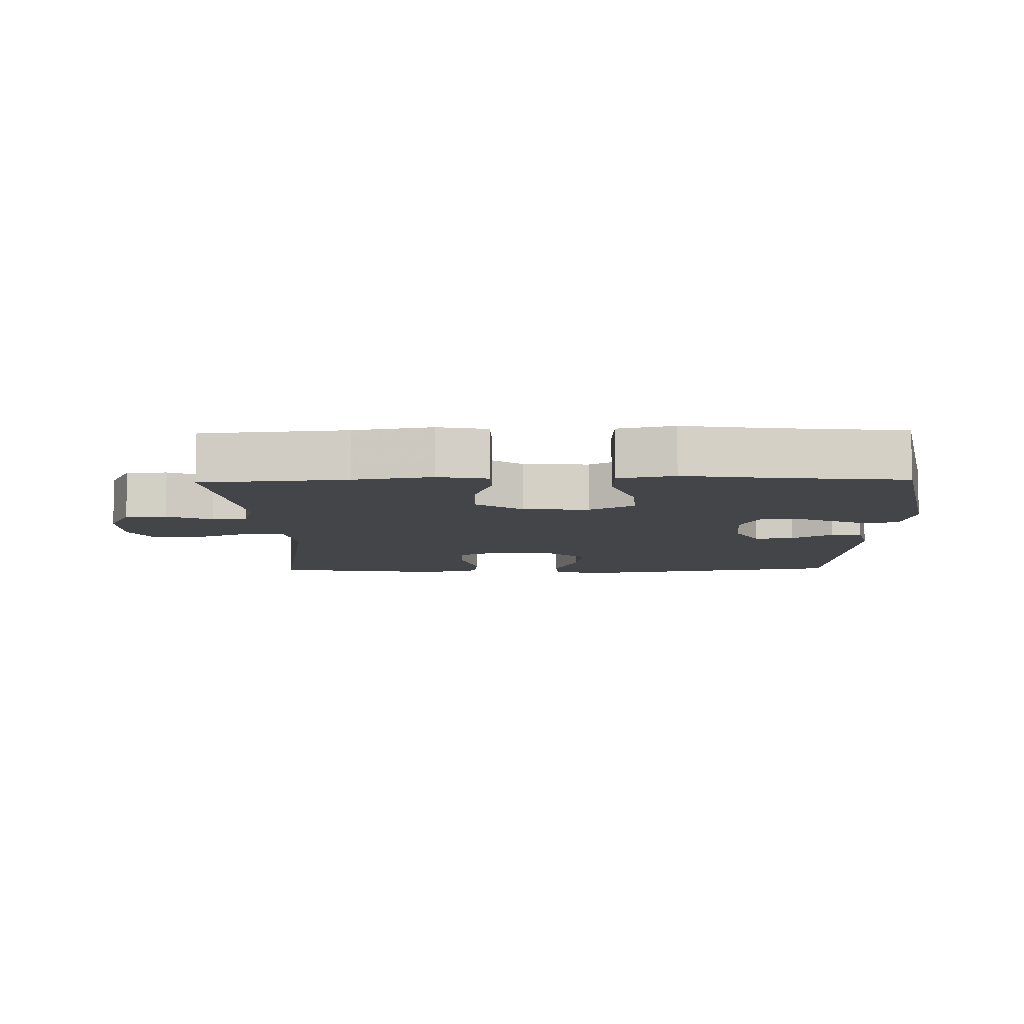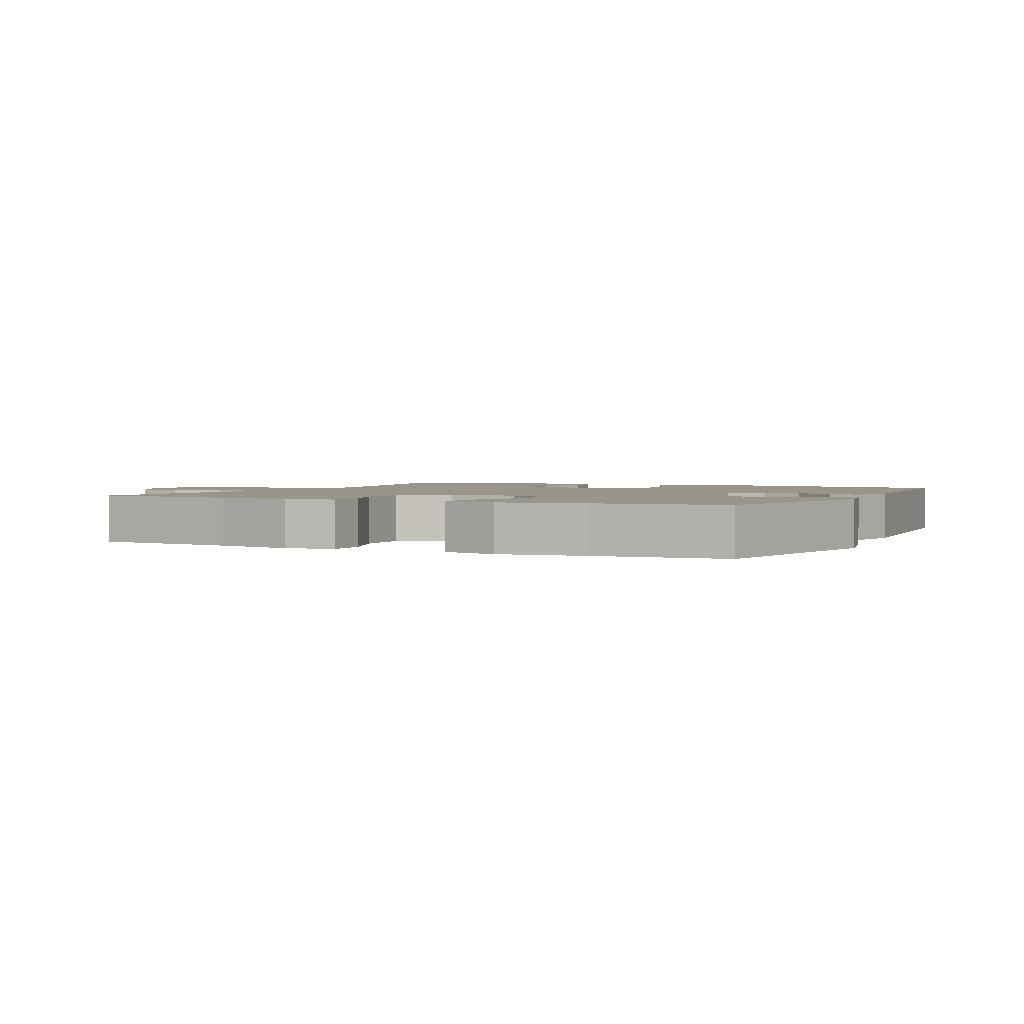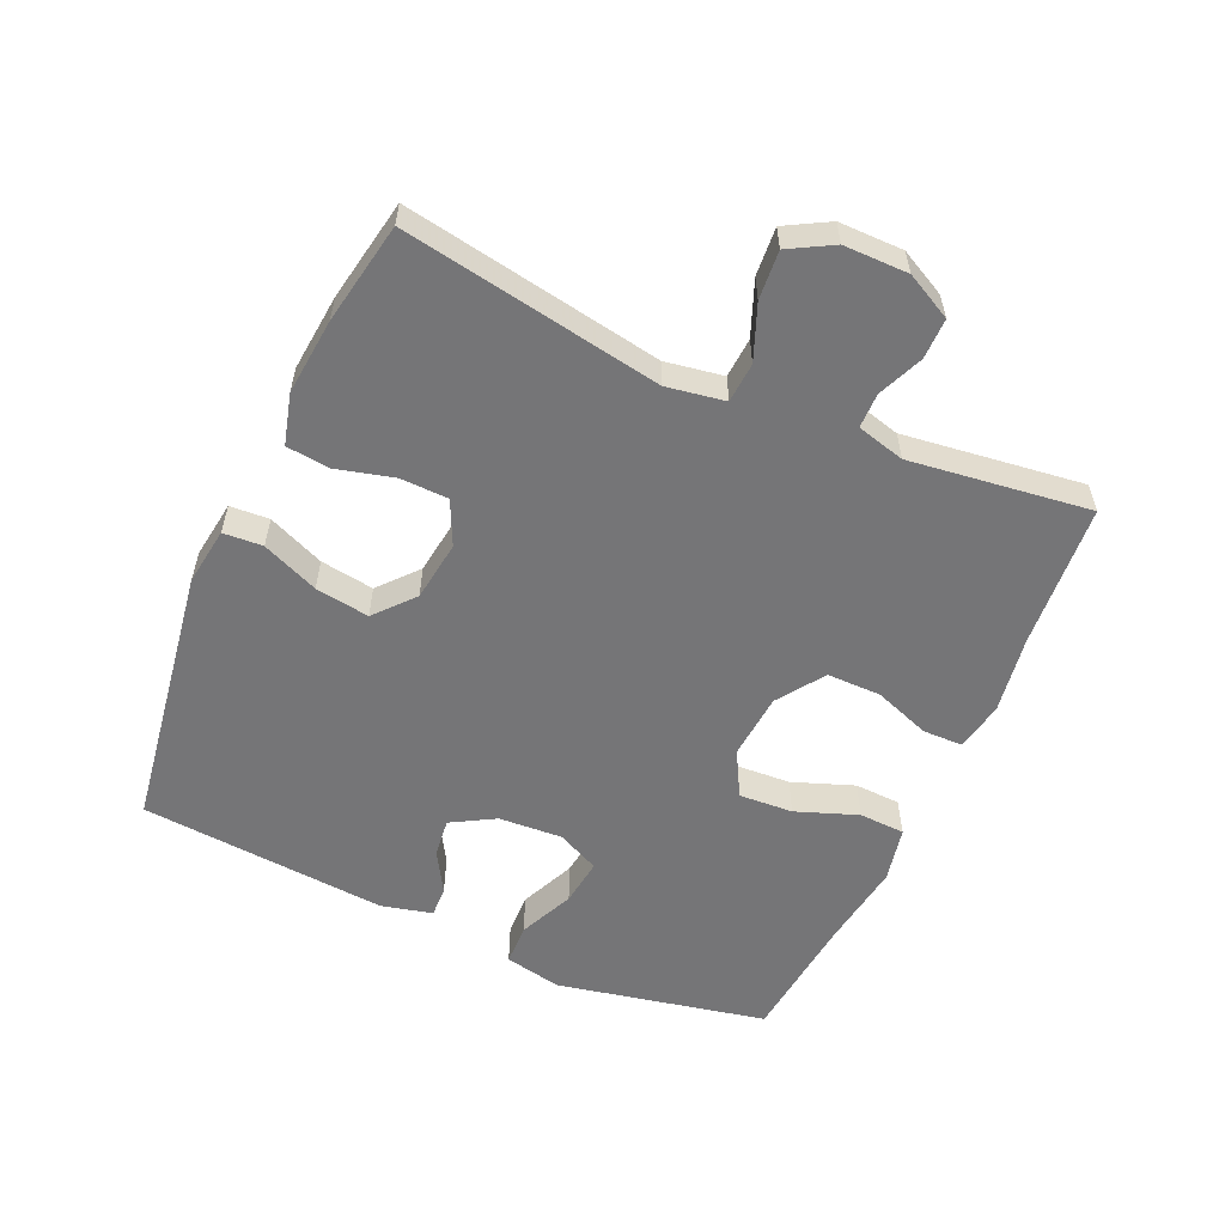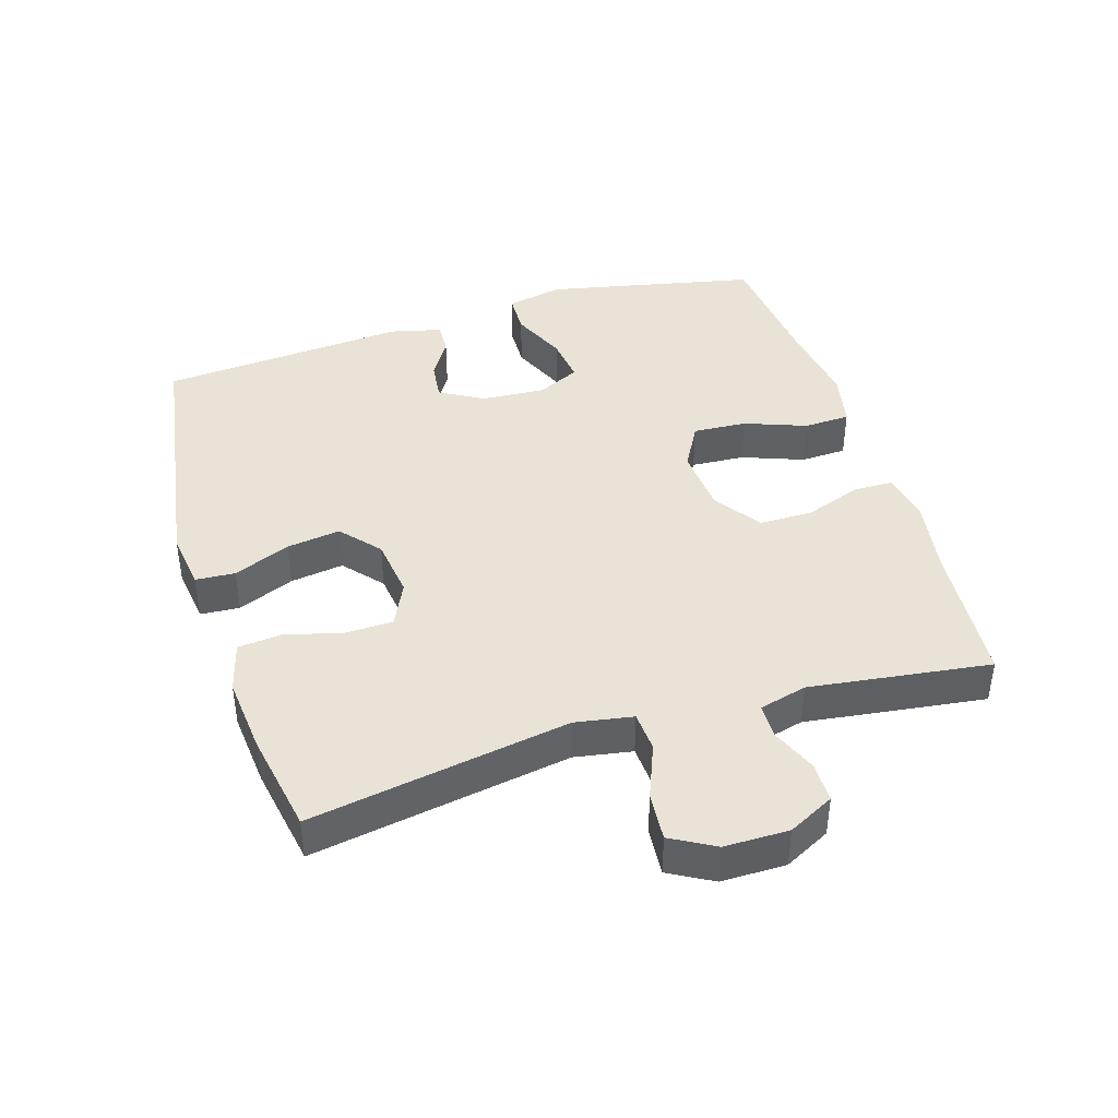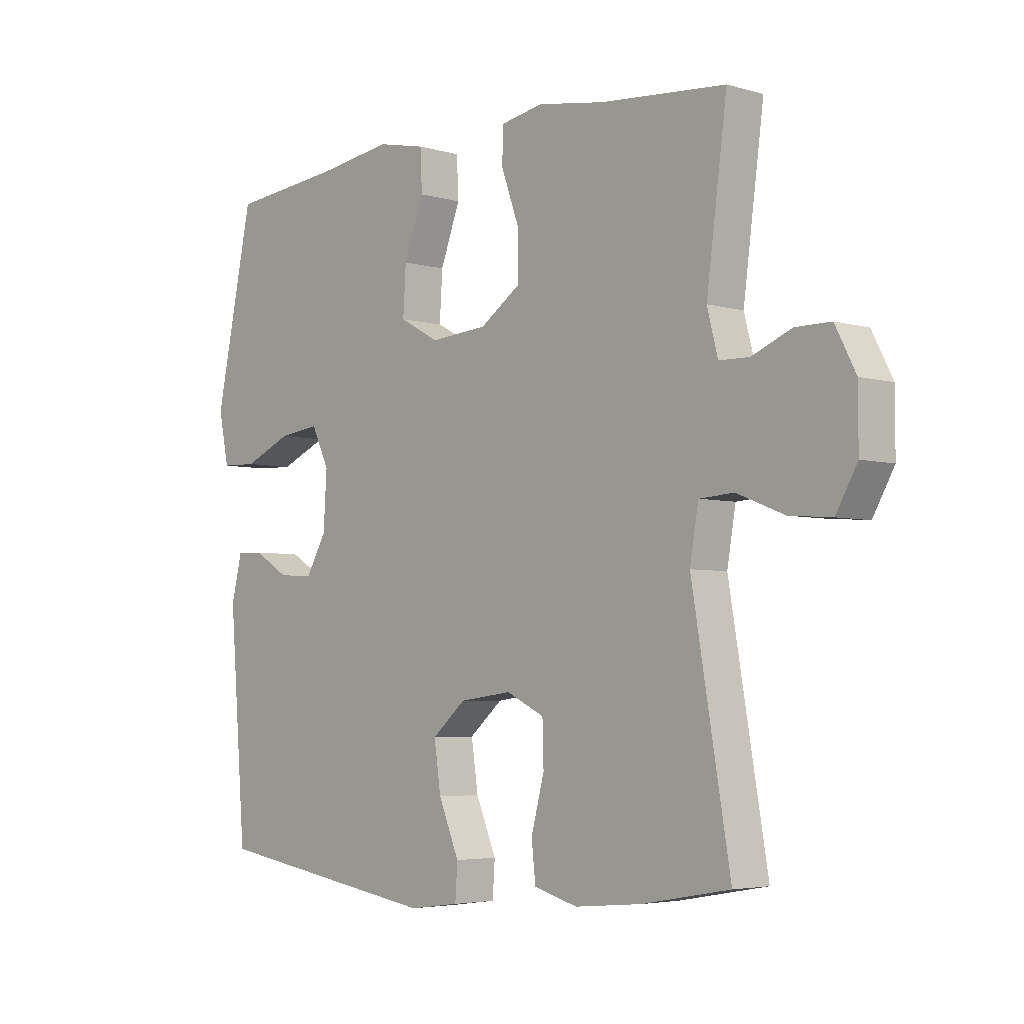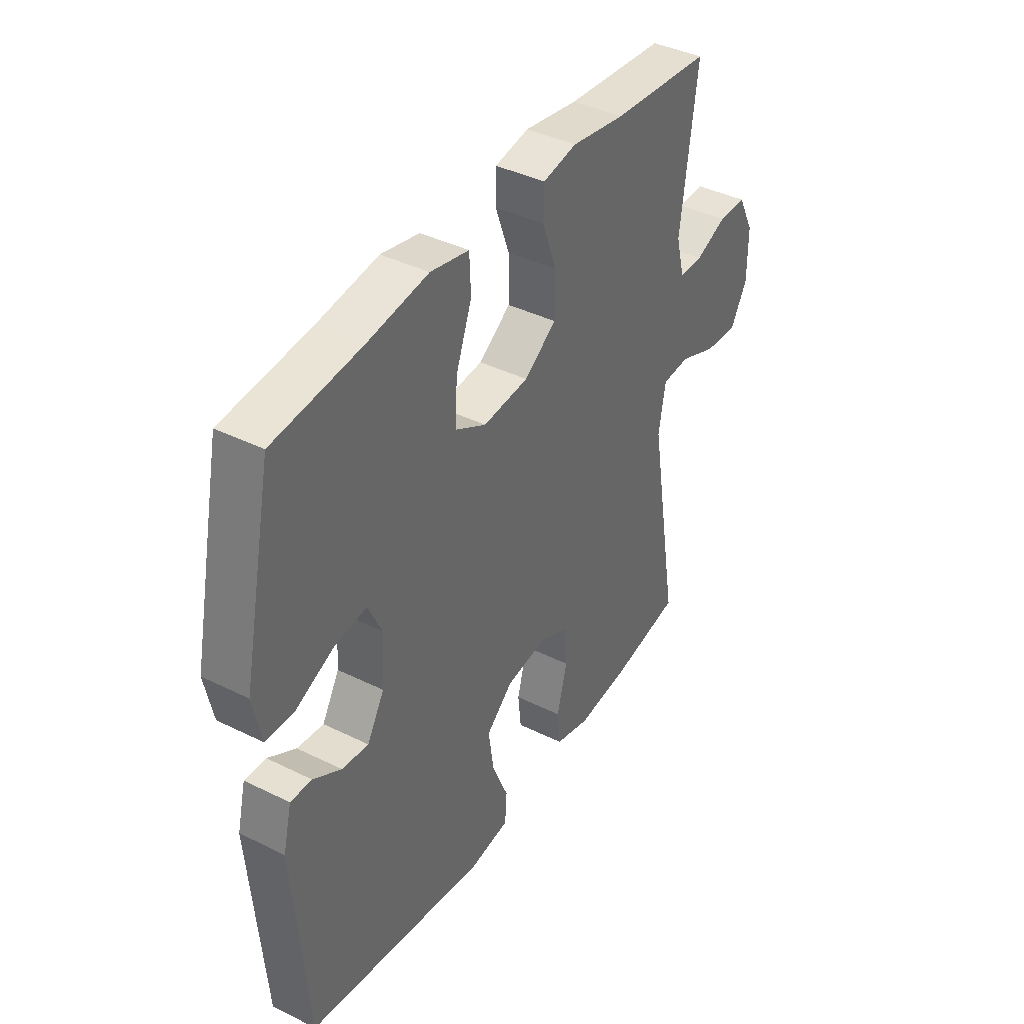
<metadata>
{"format":"obj","ext":"obj","renderer":"f3d","projection":"perspective","resolution":1024,"background":"white","views":[{"elev":-8.7,"azim":1.3,"up":"+Y"},{"elev":2.1,"azim":25.8,"up":"+Y"},{"elev":-56.6,"azim":-114.2,"up":"+Y"},{"elev":41.8,"azim":-107.1,"up":"+Y"},{"elev":-4.3,"azim":-133.0,"up":"+Z"},{"elev":40.1,"azim":121.4,"up":"+Z"}]}
</metadata>
<code>
v 0.5 0.07 0.5
v 0.567 0.07 0.18
v 0.549 0.07 0.093
v 0.486 0.07 0.091
v 0.402 0.07 0.128
v 0.33 0.07 0.137
v 0.299 0.07 0.072
v 0.305 0.07 -0.025
v 0.343 0.07 -0.091
v 0.402 0.07 -0.084
v 0.464 0.07 -0.047
v 0.511 0.07 -0.045
v 0.53 0.07 -0.123
v 0.5 0.07 -0.5
v 0.097 0.07 -0.563
v 0.009 0.07 -0.551
v 0.005 0.07 -0.491
v 0.041 0.07 -0.405
v 0.053 0.07 -0.323
v -0.006 0.07 -0.272
v -0.098 0.07 -0.26
v -0.165 0.07 -0.292
v -0.167 0.07 -0.365
v -0.144 0.07 -0.452
v -0.151 0.07 -0.518
v -0.228 0.07 -0.539
v -0.345 0.07 -0.528
v -0.5 0.07 -0.5
v -0.433 0.07 -0.106
v -0.448 0.07 -0.018
v -0.509 0.07 -0.014
v -0.592 0.07 -0.047
v -0.666 0.07 -0.053
v -0.703 0.07 0.013
v -0.703 0.07 0.111
v -0.667 0.07 0.181
v -0.605 0.07 0.181
v -0.536 0.07 0.152
v -0.483 0.07 0.153
v -0.464 0.07 0.226
v -0.5 0.07 0.5
v -0.28 0.07 0.518
v -0.162 0.07 0.537
v -0.087 0.07 0.523
v -0.086 0.07 0.462
v -0.117 0.07 0.376
v -0.117 0.07 0.294
v -0.046 0.07 0.245
v 0.055 0.07 0.237
v 0.124 0.07 0.275
v 0.119 0.07 0.357
v 0.084 0.07 0.451
v 0.087 0.07 0.521
v 0.172 0.07 0.539
v 0.303 0.07 0.52
v 0.5 0 0.5
v 0.567 0 0.18
v 0.549 0 0.093
v 0.486 0 0.091
v 0.402 0 0.128
v 0.33 0 0.137
v 0.299 0 0.072
v 0.305 0 -0.025
v 0.343 0 -0.091
v 0.402 0 -0.084
v 0.464 0 -0.047
v 0.511 0 -0.045
v 0.53 0 -0.123
v 0.5 0 -0.5
v 0.097 0 -0.563
v 0.009 0 -0.551
v 0.005 0 -0.491
v 0.041 0 -0.405
v 0.053 0 -0.323
v -0.006 0 -0.272
v -0.098 0 -0.26
v -0.165 0 -0.292
v -0.167 0 -0.365
v -0.144 0 -0.452
v -0.151 0 -0.518
v -0.228 0 -0.539
v -0.345 0 -0.528
v -0.5 0 -0.5
v -0.433 0 -0.106
v -0.448 0 -0.018
v -0.509 0 -0.014
v -0.592 0 -0.047
v -0.666 0 -0.053
v -0.703 0 0.013
v -0.703 0 0.111
v -0.667 0 0.181
v -0.605 0 0.181
v -0.536 0 0.152
v -0.483 0 0.153
v -0.464 0 0.226
v -0.5 0 0.5
v -0.28 0 0.518
v -0.162 0 0.537
v -0.087 0 0.523
v -0.086 0 0.462
v -0.117 0 0.376
v -0.117 0 0.294
v -0.046 0 0.245
v 0.055 0 0.237
v 0.124 0 0.275
v 0.119 0 0.357
v 0.084 0 0.451
v 0.087 0 0.521
v 0.172 0 0.539
v 0.303 0 0.52
f 53 54 55
f 52 53 55
f 51 52 55
f 3 4 5
f 2 3 5
f 1 2 5
f 55 1 5
f 51 55 5
f 50 51 5
f 49 50 5 6
f 48 49 6 7
f 44 45 46
f 43 44 46
f 42 43 46
f 42 46 47
f 41 42 47
f 40 41 47
f 39 40 47 48
f 36 37 38
f 35 36 38
f 34 35 38
f 33 34 38
f 32 33 38
f 31 32 38
f 30 31 38 39
f 27 28 29
f 26 27 29
f 25 26 29
f 24 25 29
f 23 24 29
f 22 23 29 30
f 48 7 8
f 39 48 8
f 30 39 8
f 22 30 8
f 21 22 8
f 16 17 18
f 15 16 18
f 14 15 18
f 13 14 18
f 12 13 18
f 11 12 18
f 10 11 18
f 9 10 18 19
f 20 21 8 9
f 9 19 20
f 110 109 108
f 110 108 107
f 110 107 106
f 60 59 58
f 60 58 57
f 60 57 56
f 60 56 110
f 60 110 106
f 60 106 105
f 61 60 105 104
f 62 61 104 103
f 101 100 99
f 101 99 98
f 101 98 97
f 102 101 97
f 102 97 96
f 102 96 95
f 103 102 95 94
f 93 92 91
f 93 91 90
f 93 90 89
f 93 89 88
f 93 88 87
f 93 87 86
f 94 93 86 85
f 84 83 82
f 84 82 81
f 84 81 80
f 84 80 79
f 84 79 78
f 85 84 78 77
f 63 62 103
f 63 103 94
f 63 94 85
f 63 85 77
f 63 77 76
f 73 72 71
f 73 71 70
f 73 70 69
f 73 69 68
f 73 68 67
f 73 67 66
f 73 66 65
f 74 73 65 64
f 64 63 76 75
f 75 74 64
f 1 56 57 2
f 2 57 58 3
f 3 58 59 4
f 4 59 60 5
f 5 60 61 6
f 6 61 62 7
f 7 62 63 8
f 8 63 64 9
f 9 64 65 10
f 10 65 66 11
f 11 66 67 12
f 12 67 68 13
f 13 68 69 14
f 14 69 70 15
f 15 70 71 16
f 16 71 72 17
f 17 72 73 18
f 18 73 74 19
f 19 74 75 20
f 20 75 76 21
f 21 76 77 22
f 22 77 78 23
f 23 78 79 24
f 24 79 80 25
f 25 80 81 26
f 26 81 82 27
f 27 82 83 28
f 28 83 84 29
f 29 84 85 30
f 30 85 86 31
f 31 86 87 32
f 32 87 88 33
f 33 88 89 34
f 34 89 90 35
f 35 90 91 36
f 36 91 92 37
f 37 92 93 38
f 38 93 94 39
f 39 94 95 40
f 40 95 96 41
f 41 96 97 42
f 42 97 98 43
f 43 98 99 44
f 44 99 100 45
f 45 100 101 46
f 46 101 102 47
f 47 102 103 48
f 48 103 104 49
f 49 104 105 50
f 50 105 106 51
f 51 106 107 52
f 52 107 108 53
f 53 108 109 54
f 54 109 110 55
f 55 110 56 1

</code>
